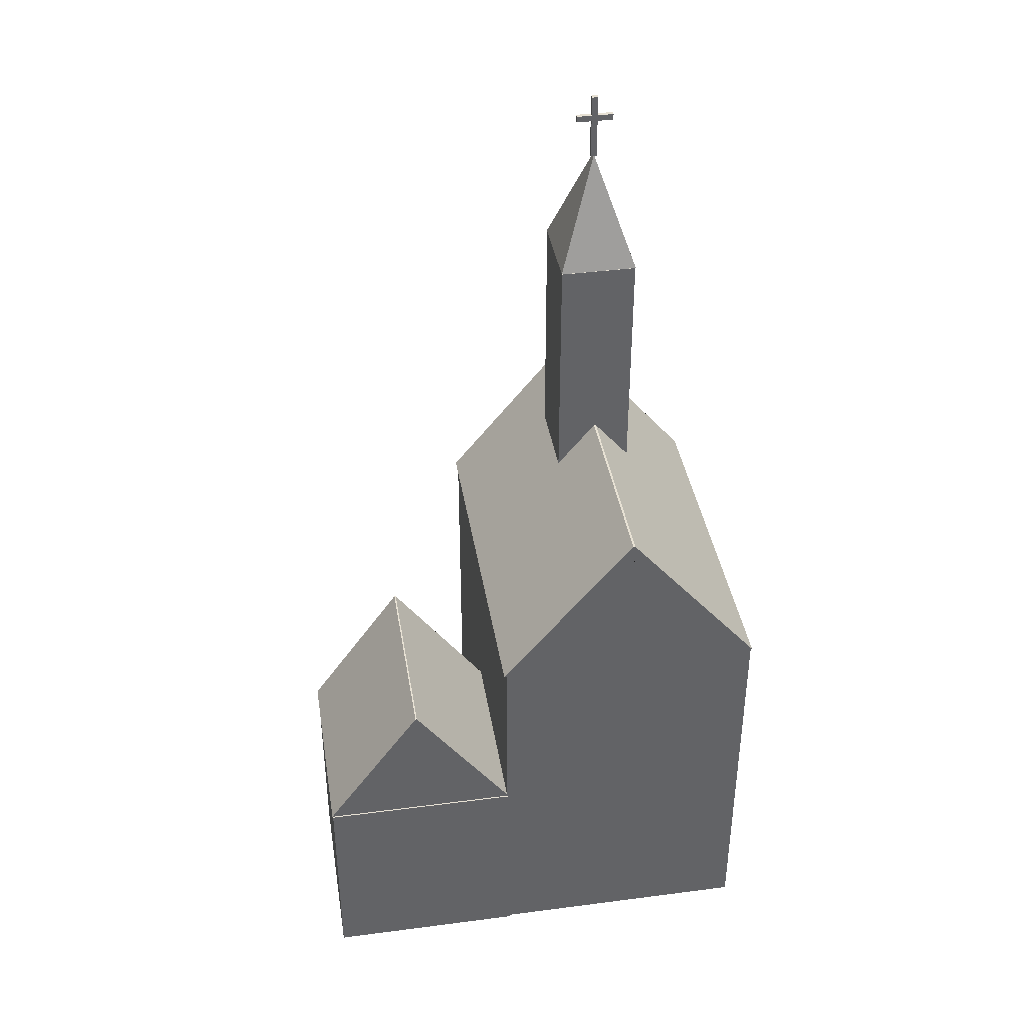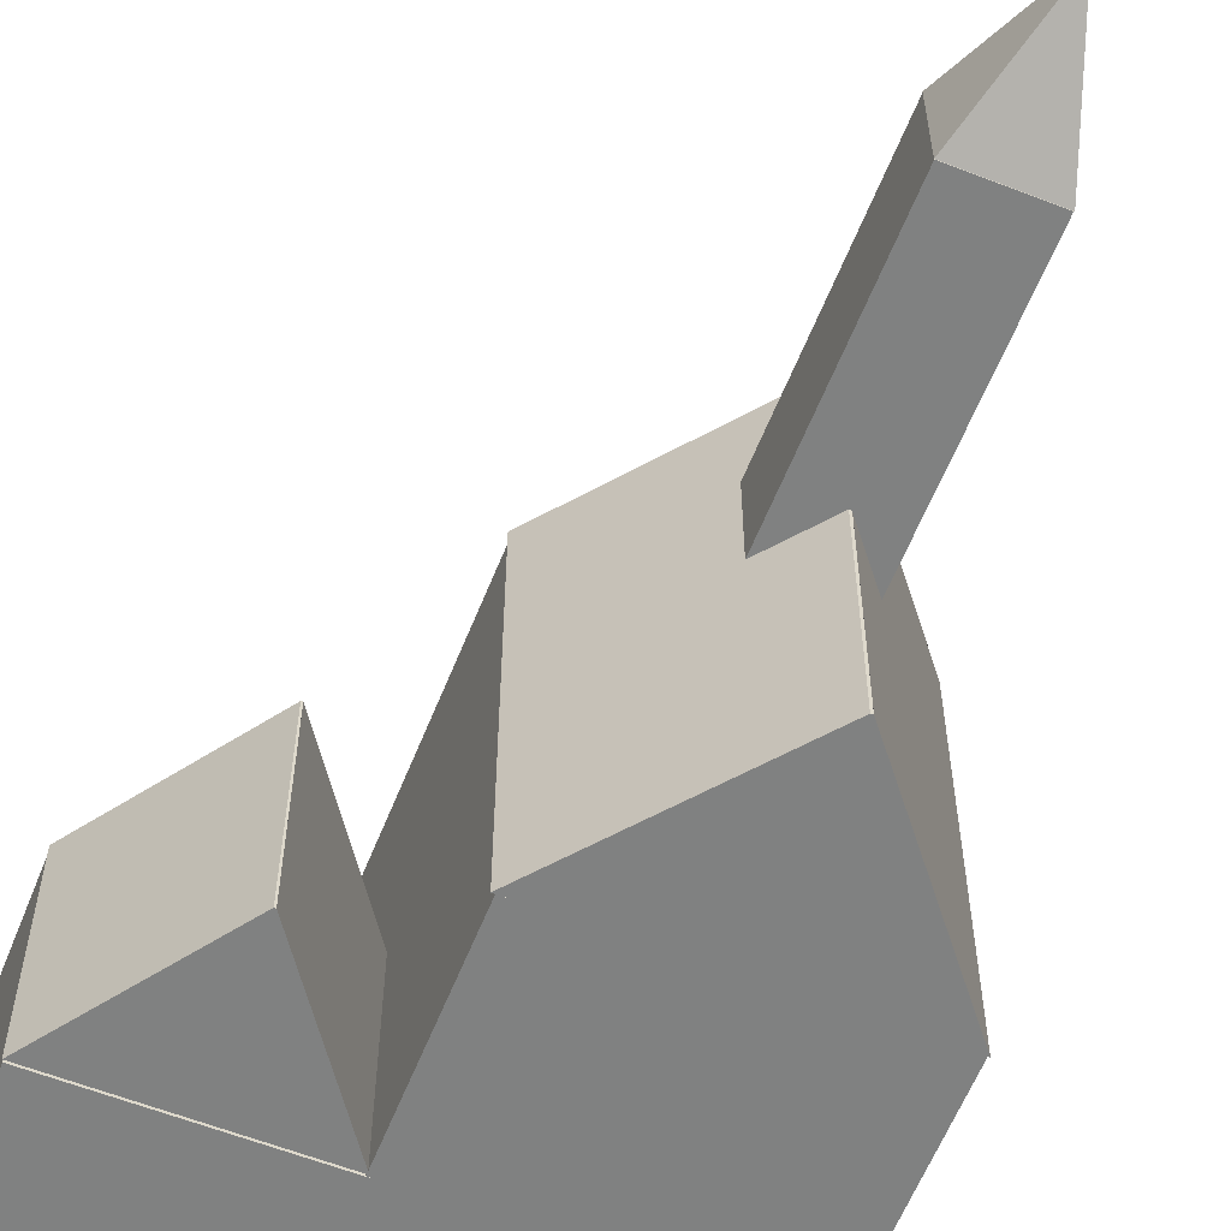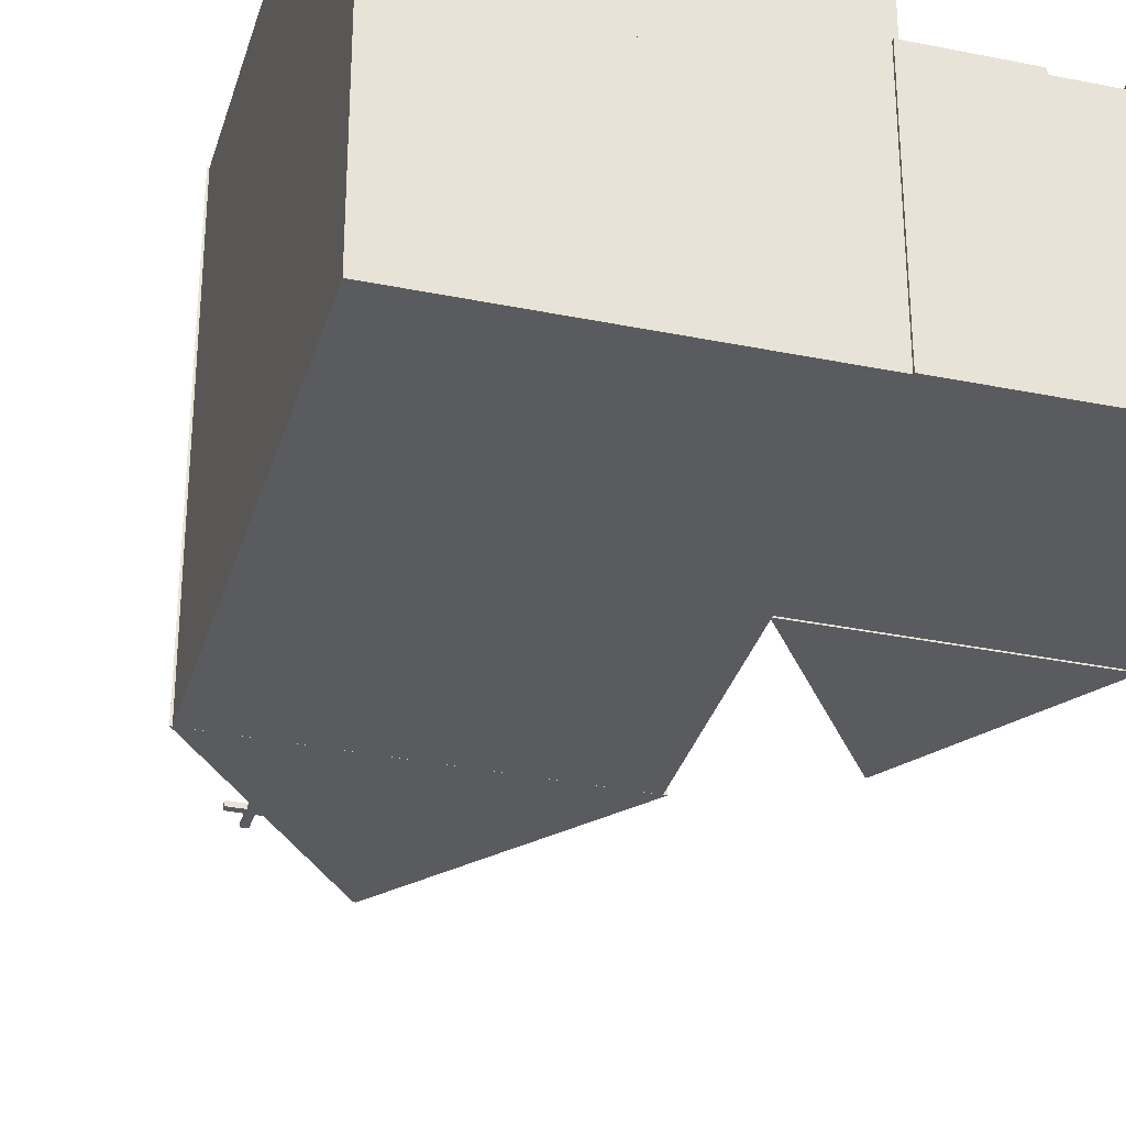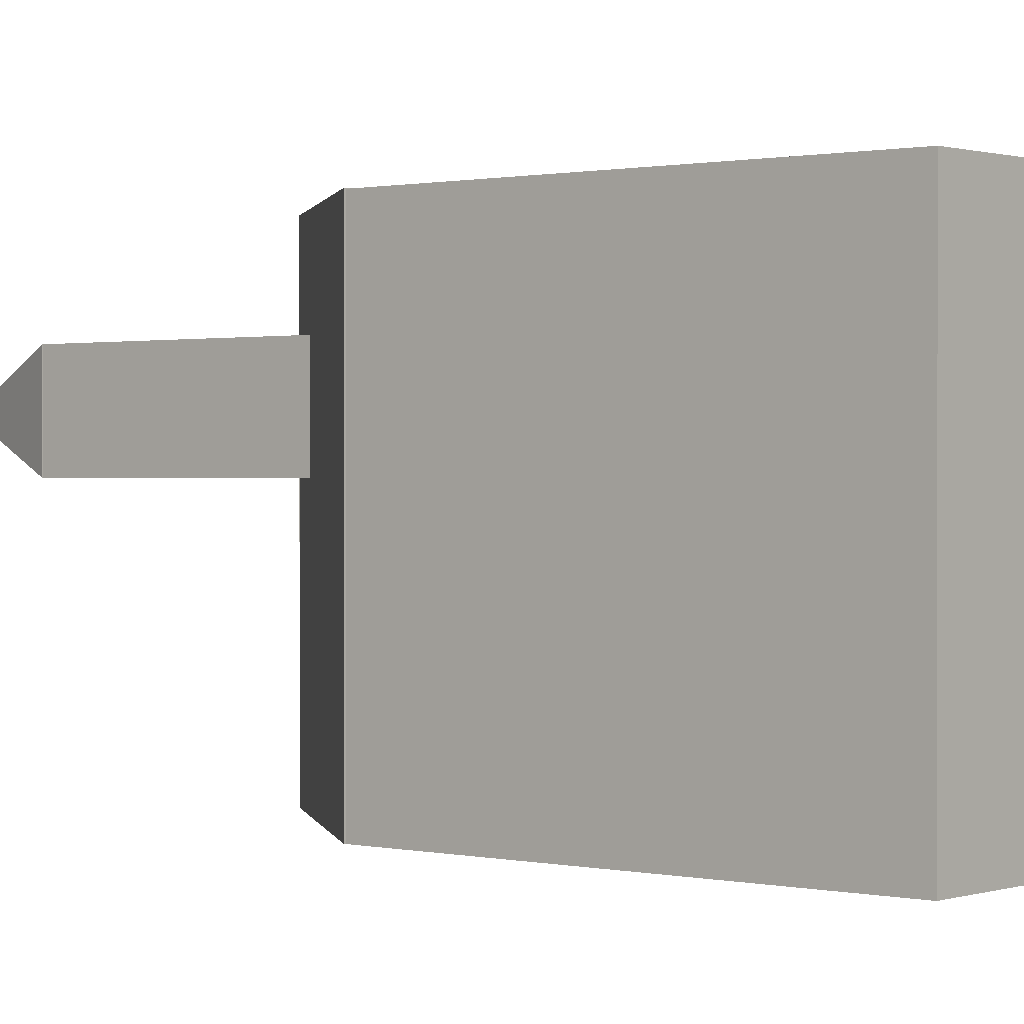
<metadata>
{"format":"obj","ext":"obj","renderer":"f3d","projection":"perspective","resolution":1024,"background":"white","views":[{"elev":39.6,"azim":170.8,"up":"+Y"},{"elev":-60.3,"azim":158.3,"up":"+Z"},{"elev":-33.1,"azim":-15.7,"up":"+Z"},{"elev":0.7,"azim":-50.0,"up":"+Z"}]}
</metadata>
<code>
g default
v -88.12 152 71.58
v -36.24 152 71.58
v 15.65 152 71.58
v -36.12 214.8 71.58
v -36.14 214.8 71.58
v -35.37 214.8 71.58
v -36.12 214.8 -71.43
v -36.14 214.8 -71.43
v -35.37 214.8 -71.43
v -88.12 152 -71.43
v -36.24 152 -71.43
v 15.65 152 -71.43
v -88.12 152 71.58
v -36.24 152 71.58
v -36.14 214.8 71.58
v -36.12 214.8 71.58
v 15.65 152 71.58
v -35.37 214.8 71.58
v 14.13 80.75 4.733
v 52.06 80.75 4.733
v 89.99 80.75 4.733
v 52.14 133.6 4.733
v 52.12 133.6 4.733
v 52.69 133.6 4.733
v 52.14 133.6 -71.58
v 52.12 133.6 -71.58
v 52.69 133.6 -71.58
v 14.13 80.75 -71.58
v 52.06 80.75 -71.58
v 89.99 80.75 -71.58
v 14.13 80.75 4.733
v 52.06 80.75 4.733
v 52.12 133.6 4.733
v 52.14 133.6 4.733
v 89.99 80.75 4.733
v 52.69 133.6 4.733
v -42.28 351.2 25.61
v -42.28 348.8 25.61
v -28.02 351.2 25.61
v -28.02 348.8 25.61
v -28.02 351.2 23.91
v -28.02 348.8 23.91
v -42.28 351.2 23.91
v -42.28 348.8 23.91
v -36.15 333.8 25.61
v -33.78 333.8 25.61
v -36.15 358.8 25.61
v -33.78 358.8 25.61
v -36.15 358.8 23.91
v -33.78 358.8 23.91
v -36.15 333.8 23.91
v -33.78 333.8 23.91
v -87.52 -0.2323 71.39
v 14.67 -0.2323 71.39
v -87.52 152.6 71.39
v 14.67 152.6 71.39
v -87.52 152.6 -71.41
v 14.67 152.6 -71.41
v -87.52 -0.2323 -71.41
v 14.67 -0.2323 -71.41
v -47.34 152.6 71.39
v -47.34 152.6 -71.41
v -47.34 -0.2324 -71.41
v -47.34 -0.2324 71.39
v -25.61 152.6 71.39
v -25.61 152.6 -71.41
v -25.61 -0.2323 -71.41
v -25.61 -0.2323 71.39
v 14.67 27.15 71.39
v -25.61 27.15 71.39
v -47.34 27.15 71.39
v -87.52 27.15 71.39
v -87.52 27.15 -71.41
v -47.34 27.15 -71.41
v -25.61 27.15 -71.41
v 14.67 27.15 -71.41
v -47.34 -0.2324 68.24
v -47.34 27.15 68.24
v -25.61 -0.2323 68.24
v -25.61 27.15 68.24
v -59.91 152.6 71.39
v -59.91 152.6 -71.41
v -59.91 27.15 -71.41
v -59.91 -0.2323 -71.41
v -59.91 -0.2323 71.39
v -59.91 27.15 71.39
v -73.05 152.6 71.39
v -73.05 152.6 -71.41
v -73.05 27.15 -71.41
v -73.05 -0.2323 -71.41
v -73.05 -0.2323 71.39
v -73.05 27.15 71.39
v -87.52 85.85 71.39
v -87.52 85.85 -71.41
v -73.05 85.85 -71.41
v -59.91 85.85 -71.41
v -47.34 85.85 -71.41
v -25.61 85.85 -71.41
v 14.67 85.85 -71.41
v 14.67 85.85 71.39
v -25.61 85.85 71.39
v -47.34 85.85 71.39
v -59.91 85.85 71.39
v -73.05 85.85 71.39
v -87.52 72.53 71.39
v -87.52 72.53 -71.41
v -73.05 72.53 -71.41
v -59.91 72.53 -71.41
v -47.34 72.53 -71.41
v -25.61 72.53 -71.41
v 14.67 72.53 -71.41
v 14.67 72.53 71.39
v -25.61 72.53 71.39
v -47.34 72.53 71.39
v -59.91 72.53 71.39
v -73.05 72.53 71.39
v -87.52 102.5 71.39
v -87.52 102.5 -71.41
v -73.05 102.5 -71.41
v -59.91 102.5 -71.41
v -47.34 102.5 -71.41
v -25.61 102.5 -71.41
v 14.67 102.5 -71.41
v 14.67 102.5 71.39
v -25.61 102.5 71.39
v -47.34 102.5 71.39
v -59.91 102.5 71.39
v -73.05 102.5 71.39
v -87.52 92.38 71.39
v -87.52 92.38 -71.41
v -73.05 92.38 -71.41
v -59.91 92.38 -71.41
v -47.34 92.38 -71.41
v -25.61 92.38 -71.41
v 14.67 92.38 -71.41
v 14.67 92.38 71.39
v -25.61 92.38 71.39
v -47.34 92.38 71.39
v -59.91 92.38 71.39
v -73.05 92.38 71.39
v -73.05 92.38 67.72
v -73.05 102.5 67.72
v -59.91 92.38 67.72
v -59.91 102.5 67.72
v -73.05 72.53 67.39
v -73.05 85.85 67.39
v -59.91 72.53 67.39
v -59.91 85.85 67.39
v 13.33 -0.9582 4.186
v 89.67 -0.9582 4.186
v 13.33 80.12 4.186
v 89.67 80.12 4.186
v 13.33 80.12 -71.58
v 89.67 80.12 -71.58
v 13.33 -0.9582 -71.58
v 89.67 -0.9582 -71.58
v 43.35 80.12 4.186
v 43.35 80.12 -71.58
v 43.35 -0.9582 -71.58
v 43.35 -0.9582 4.186
v 59.58 80.12 4.186
v 59.58 80.12 -71.58
v 59.58 -0.9582 -71.58
v 59.58 -0.9582 4.186
v 89.67 13.57 4.186
v 59.58 13.57 4.186
v 43.35 13.57 4.186
v 13.33 13.57 4.186
v 13.33 13.57 -71.58
v 43.35 13.57 -71.58
v 59.58 13.57 -71.58
v 89.67 13.57 -71.58
v 43.35 -0.9582 2.511
v 43.35 13.57 2.511
v 59.58 -0.9582 2.511
v 59.58 13.57 2.511
v 33.95 80.12 4.186
v 33.95 80.12 -71.58
v 33.95 13.57 -71.58
v 33.95 -0.9582 -71.58
v 33.95 -0.9582 4.186
v 33.95 13.57 4.186
v 24.15 80.12 4.186
v 24.15 80.12 -71.58
v 24.15 13.57 -71.58
v 24.15 -0.9582 -71.58
v 24.15 -0.9582 4.186
v 24.15 13.57 4.186
v 13.33 44.71 4.186
v 13.33 44.71 -71.58
v 24.15 44.71 -71.58
v 33.95 44.71 -71.58
v 43.35 44.71 -71.58
v 59.58 44.71 -71.58
v 89.67 44.71 -71.58
v 89.67 44.71 4.186
v 59.58 44.71 4.186
v 43.35 44.71 4.186
v 33.95 44.71 4.186
v 24.15 44.71 4.186
v 13.33 37.64 4.186
v 13.33 37.64 -71.58
v 24.15 37.64 -71.58
v 33.95 37.64 -71.58
v 43.35 37.64 -71.58
v 59.58 37.64 -71.58
v 89.67 37.64 -71.58
v 89.67 37.64 4.186
v 59.58 37.64 4.186
v 43.35 37.64 4.186
v 33.95 37.64 4.186
v 24.15 37.64 4.186
v 13.33 53.57 4.186
v 13.33 53.57 -71.58
v 24.15 53.57 -71.58
v 33.95 53.57 -71.58
v 43.35 53.57 -71.58
v 59.58 53.57 -71.58
v 89.67 53.57 -71.58
v 89.67 53.57 4.186
v 59.58 53.57 4.186
v 43.35 53.57 4.186
v 33.95 53.57 4.186
v 24.15 53.57 4.186
v 13.33 48.18 4.186
v 13.33 48.18 -71.58
v 24.15 48.18 -71.58
v 33.95 48.18 -71.58
v 43.35 48.18 -71.58
v 59.58 48.18 -71.58
v 89.67 48.18 -71.58
v 89.67 48.18 4.186
v 59.58 48.18 4.186
v 43.35 48.18 4.186
v 33.95 48.18 4.186
v 24.15 48.18 4.186
v 24.15 48.18 2.235
v 24.15 53.57 2.235
v 33.95 48.18 2.235
v 33.95 53.57 2.235
v 24.15 37.64 2.062
v 24.15 44.71 2.062
v 33.95 37.64 2.062
v 33.95 44.71 2.062
v -50.16 291.1 42.01
v -35.24 291.1 42.01
v -20.33 291.1 42.01
v -35.21 334 25.56
v -35.22 334 25.64
v -35 334 25.56
v -35.21 334 23.87
v -35.22 334 23.87
v -35 334 23.87
v -50.16 291.1 8.245
v -35.24 291.1 8.245
v -20.33 291.1 8.245
v -50.16 291.1 42.01
v -35.24 291.1 42.01
v -35.22 334 25.64
v -35.21 334 25.56
v -20.33 291.1 42.01
v -35 334 25.56
v -49.94 115.9 41.97
v -20.43 115.9 41.97
v -49.94 291 41.97
v -20.43 291 41.97
v -49.94 291 8.235
v -20.43 291 8.235
v -49.94 115.9 8.235
v -20.43 115.9 8.235
v -38.34 291 41.97
v -38.34 291 8.235
v -38.34 115.9 8.235
v -38.34 115.9 41.97
v -32.06 291 41.97
v -32.06 291 8.235
v -32.06 115.9 8.235
v -32.06 115.9 41.97
v -20.43 147.2 41.97
v -32.06 147.2 41.97
v -38.34 147.2 41.97
v -49.94 147.2 41.97
v -49.94 147.2 8.235
v -38.34 147.2 8.235
v -32.06 147.2 8.235
v -20.43 147.2 8.235
v -38.34 115.9 41.23
v -38.34 147.2 41.23
v -32.06 115.9 41.23
v -32.06 147.2 41.23
v -41.97 291 41.97
v -41.97 291 8.235
v -41.97 147.2 8.235
v -41.97 115.9 8.235
v -41.97 115.9 41.97
v -41.97 147.2 41.97
v -45.76 291 41.97
v -45.76 291 8.235
v -45.76 147.2 8.235
v -45.76 115.9 8.235
v -45.76 115.9 41.97
v -45.76 147.2 41.97
v -49.94 214.5 41.97
v -49.94 214.5 8.235
v -45.76 214.5 8.235
v -41.97 214.5 8.235
v -38.34 214.5 8.235
v -32.06 214.5 8.235
v -20.43 214.5 8.235
v -20.43 214.5 41.97
v -32.06 214.5 41.97
v -38.34 214.5 41.97
v -41.97 214.5 41.97
v -45.76 214.5 41.97
v -49.94 199.3 41.97
v -49.94 199.3 8.235
v -45.76 199.3 8.235
v -41.97 199.3 8.235
v -38.34 199.3 8.235
v -32.06 199.3 8.235
v -20.43 199.3 8.235
v -20.43 199.3 41.97
v -32.06 199.3 41.97
v -38.34 199.3 41.97
v -41.97 199.3 41.97
v -45.76 199.3 41.97
v -49.94 233.7 41.97
v -49.94 233.7 8.235
v -45.76 233.7 8.235
v -41.97 233.7 8.235
v -38.34 233.7 8.235
v -32.06 233.7 8.235
v -20.43 233.7 8.235
v -20.43 233.7 41.97
v -32.06 233.7 41.97
v -38.34 233.7 41.97
v -41.97 233.7 41.97
v -45.76 233.7 41.97
v -49.94 222 41.97
v -49.94 222 8.235
v -45.76 222 8.235
v -41.97 222 8.235
v -38.34 222 8.235
v -32.06 222 8.235
v -20.43 222 8.235
v -20.43 222 41.97
v -32.06 222 41.97
v -38.34 222 41.97
v -41.97 222 41.97
v -45.76 222 41.97
v -45.76 222 41.1
v -45.76 233.7 41.1
v -41.97 222 41.1
v -41.97 233.7 41.1
v -45.76 199.3 41.03
v -45.76 214.5 41.03
v -41.97 199.3 41.03
v -41.97 214.5 41.03
g pCube10
f 13 14 15 16
f 14 17 18 15
f 4 5 8 7
f 5 6 9 8
f 7 8 11 10
f 8 9 12 11
f 10 11 2 1
f 11 12 3 2
f 3 12 9 6
f 10 1 4 7
f 1 2 14 13
f 5 4 16 15
f 4 1 13 16
f 2 3 17 14
f 3 6 18 17
f 6 5 15 18
f 31 32 33 34
f 32 35 36 33
f 22 23 26 25
f 23 24 27 26
f 25 26 29 28
f 26 27 30 29
f 28 29 20 19
f 29 30 21 20
f 21 30 27 24
f 28 19 22 25
f 19 20 32 31
f 23 22 34 33
f 22 19 31 34
f 20 21 35 32
f 21 24 36 35
f 24 23 33 36
f 37 38 40 39
f 39 40 42 41
f 41 42 44 43
f 43 44 38 37
f 38 44 42 40
f 43 37 39 41
f 45 46 48 47
f 47 48 50 49
f 49 50 52 51
f 51 52 46 45
f 46 52 50 48
f 51 45 47 49
f 53 91 92 72
f 55 87 88 57
f 73 89 90 59
f 59 90 91 53
f 54 60 76 69
f 59 53 72 73
f 61 65 66 62
f 63 74 75 67
f 78 77 79 80
f 65 56 58 66
f 67 75 76 60
f 68 67 60 54
f 70 68 54 69
f 113 70 69 112
f 114 71 70 113
f 72 92 116 105
f 73 72 105 106
f 106 107 89 73
f 75 74 109 110
f 76 75 110 111
f 69 76 111 112
f 71 64 77 78
f 68 70 80 79
f 70 71 78 80
f 67 68 79 77 64 63
f 81 61 62 82
f 83 108 109 74
f 84 83 74 63
f 85 84 63 64
f 86 85 64 71
f 115 86 71 114
f 87 81 82 88
f 89 107 108 83
f 90 89 83 84
f 91 90 84 85
f 92 91 85 86
f 116 92 86 115
f 94 93 129 130
f 130 131 95 94
f 96 95 131 132
f 97 96 132 133
f 98 97 133 134
f 99 98 134 135
f 100 99 135 136
f 137 101 100 136
f 138 102 101 137
f 139 103 102 138
f 140 104 103 139
f 93 104 140 129
f 106 105 93 94
f 94 95 107 106
f 108 107 95 96
f 109 108 96 97
f 110 109 97 98
f 111 110 98 99
f 112 111 99 100
f 101 113 112 100
f 102 114 113 101
f 103 115 114 102
f 146 145 147 148
f 105 116 104 93
f 118 117 55 57
f 57 88 119 118
f 120 119 88 82
f 121 120 82 62
f 122 121 62 66
f 123 122 66 58
f 124 123 58 56
f 65 125 124 56
f 61 126 125 65
f 81 127 126 61
f 87 128 127 81
f 117 128 87 55
f 130 129 117 118
f 118 119 131 130
f 132 131 119 120
f 133 132 120 121
f 134 133 121 122
f 135 134 122 123
f 136 135 123 124
f 125 137 136 124
f 126 138 137 125
f 127 139 138 126
f 142 141 143 144
f 129 140 128 117
f 128 140 141 142
f 140 139 143 141
f 139 127 144 143
f 127 128 142 144
f 104 116 145 146
f 116 115 147 145
f 115 103 148 147
f 103 104 146 148
f 149 187 188 168
f 151 183 184 153
f 169 185 186 155
f 155 186 187 149
f 150 156 172 165
f 155 149 168 169
f 157 161 162 158
f 159 170 171 163
f 174 173 175 176
f 161 152 154 162
f 163 171 172 156
f 164 163 156 150
f 166 164 150 165
f 209 166 165 208
f 210 167 166 209
f 168 188 212 201
f 169 168 201 202
f 202 203 185 169
f 171 170 205 206
f 172 171 206 207
f 165 172 207 208
f 167 160 173 174
f 164 166 176 175
f 166 167 174 176
f 163 164 175 173 160 159
f 177 157 158 178
f 179 204 205 170
f 180 179 170 159
f 181 180 159 160
f 182 181 160 167
f 211 182 167 210
f 183 177 178 184
f 185 203 204 179
f 186 185 179 180
f 187 186 180 181
f 188 187 181 182
f 212 188 182 211
f 190 189 225 226
f 226 227 191 190
f 192 191 227 228
f 193 192 228 229
f 194 193 229 230
f 195 194 230 231
f 196 195 231 232
f 233 197 196 232
f 234 198 197 233
f 235 199 198 234
f 236 200 199 235
f 189 200 236 225
f 202 201 189 190
f 190 191 203 202
f 204 203 191 192
f 205 204 192 193
f 206 205 193 194
f 207 206 194 195
f 208 207 195 196
f 197 209 208 196
f 198 210 209 197
f 199 211 210 198
f 242 241 243 244
f 201 212 200 189
f 214 213 151 153
f 153 184 215 214
f 216 215 184 178
f 217 216 178 158
f 218 217 158 162
f 219 218 162 154
f 220 219 154 152
f 161 221 220 152
f 157 222 221 161
f 177 223 222 157
f 183 224 223 177
f 213 224 183 151
f 226 225 213 214
f 214 215 227 226
f 228 227 215 216
f 229 228 216 217
f 230 229 217 218
f 231 230 218 219
f 232 231 219 220
f 221 233 232 220
f 222 234 233 221
f 223 235 234 222
f 238 237 239 240
f 225 236 224 213
f 224 236 237 238
f 236 235 239 237
f 235 223 240 239
f 223 224 238 240
f 200 212 241 242
f 212 211 243 241
f 211 199 244 243
f 199 200 242 244
f 257 258 259 260
f 258 261 262 259
f 248 249 252 251
f 249 250 253 252
f 251 252 255 254
f 252 253 256 255
f 254 255 246 245
f 255 256 247 246
f 247 256 253 250
f 254 245 248 251
f 245 246 258 257
f 249 248 260 259
f 248 245 257 260
f 246 247 261 258
f 247 250 262 261
f 250 249 259 262
f 263 301 302 282
f 265 297 298 267
f 283 299 300 269
f 269 300 301 263
f 264 270 286 279
f 269 263 282 283
f 271 275 276 272
f 273 284 285 277
f 288 287 289 290
f 275 266 268 276
f 277 285 286 270
f 278 277 270 264
f 280 278 264 279
f 323 280 279 322
f 324 281 280 323
f 282 302 326 315
f 283 282 315 316
f 316 317 299 283
f 285 284 319 320
f 286 285 320 321
f 279 286 321 322
f 281 274 287 288
f 278 280 290 289
f 280 281 288 290
f 277 278 289 287 274 273
f 291 271 272 292
f 293 318 319 284
f 294 293 284 273
f 295 294 273 274
f 296 295 274 281
f 325 296 281 324
f 297 291 292 298
f 299 317 318 293
f 300 299 293 294
f 301 300 294 295
f 302 301 295 296
f 326 302 296 325
f 304 303 339 340
f 340 341 305 304
f 306 305 341 342
f 307 306 342 343
f 308 307 343 344
f 309 308 344 345
f 310 309 345 346
f 347 311 310 346
f 348 312 311 347
f 349 313 312 348
f 350 314 313 349
f 303 314 350 339
f 316 315 303 304
f 304 305 317 316
f 318 317 305 306
f 319 318 306 307
f 320 319 307 308
f 321 320 308 309
f 322 321 309 310
f 311 323 322 310
f 312 324 323 311
f 313 325 324 312
f 356 355 357 358
f 315 326 314 303
f 328 327 265 267
f 267 298 329 328
f 330 329 298 292
f 331 330 292 272
f 332 331 272 276
f 333 332 276 268
f 334 333 268 266
f 275 335 334 266
f 271 336 335 275
f 291 337 336 271
f 297 338 337 291
f 327 338 297 265
f 340 339 327 328
f 328 329 341 340
f 342 341 329 330
f 343 342 330 331
f 344 343 331 332
f 345 344 332 333
f 346 345 333 334
f 335 347 346 334
f 336 348 347 335
f 337 349 348 336
f 352 351 353 354
f 339 350 338 327
f 338 350 351 352
f 350 349 353 351
f 349 337 354 353
f 337 338 352 354
f 314 326 355 356
f 326 325 357 355
f 325 313 358 357
f 313 314 356 358

</code>
